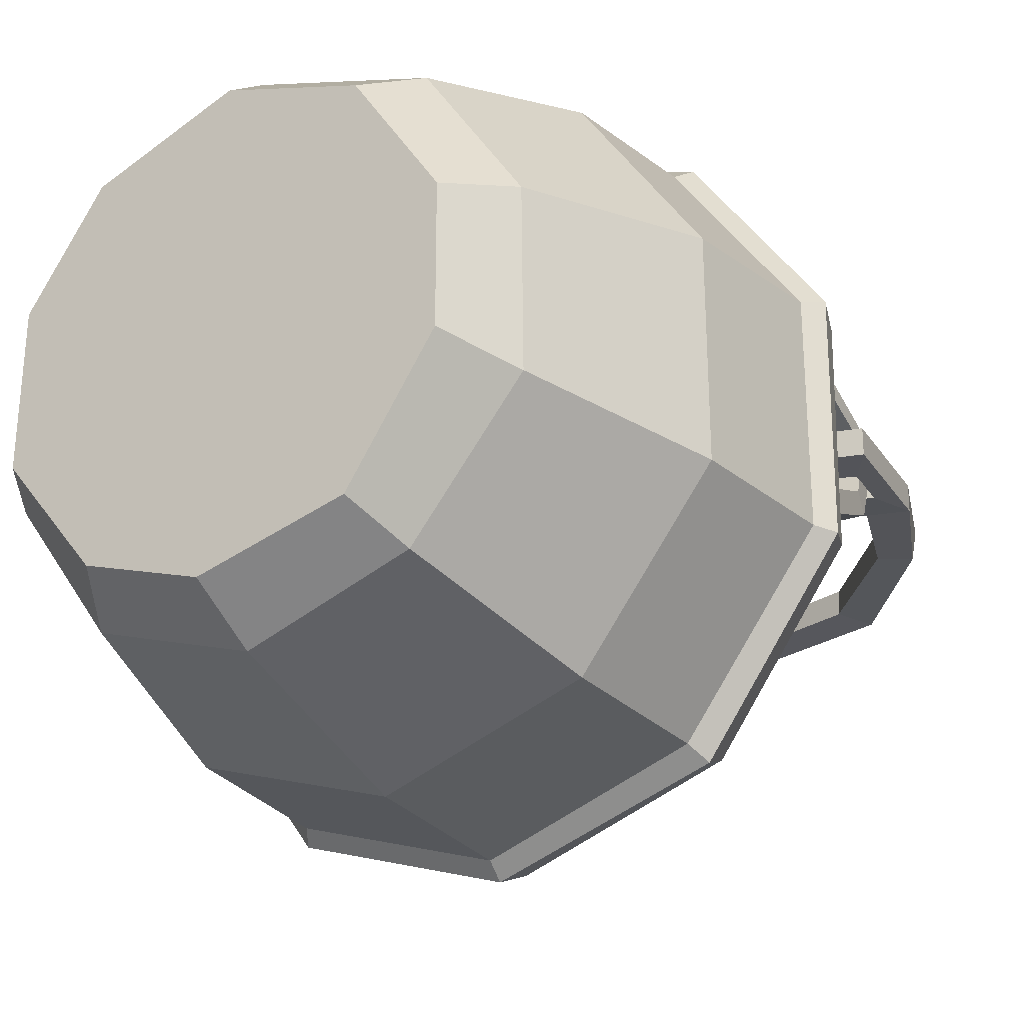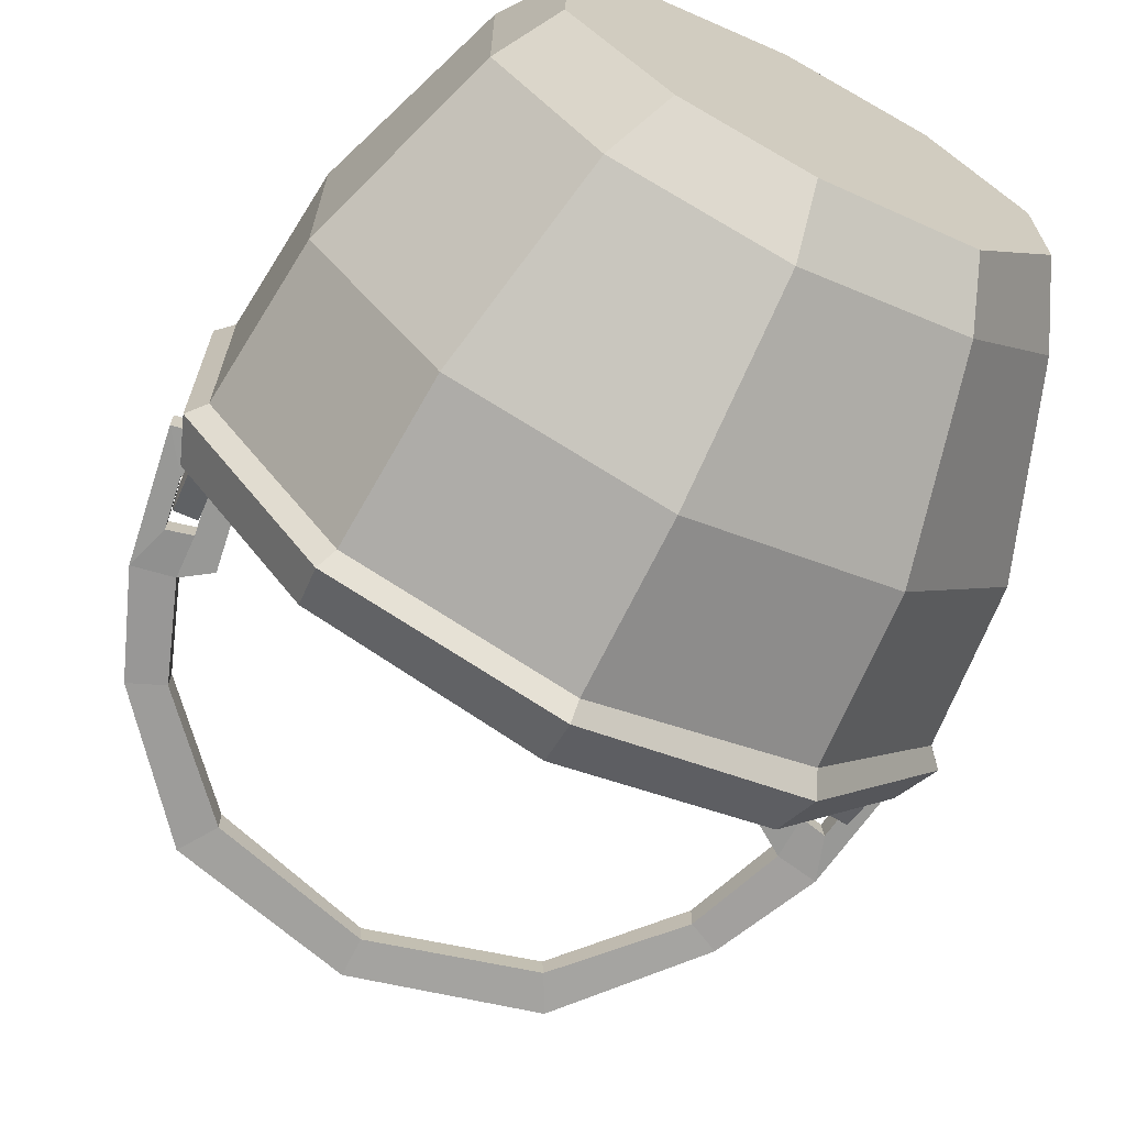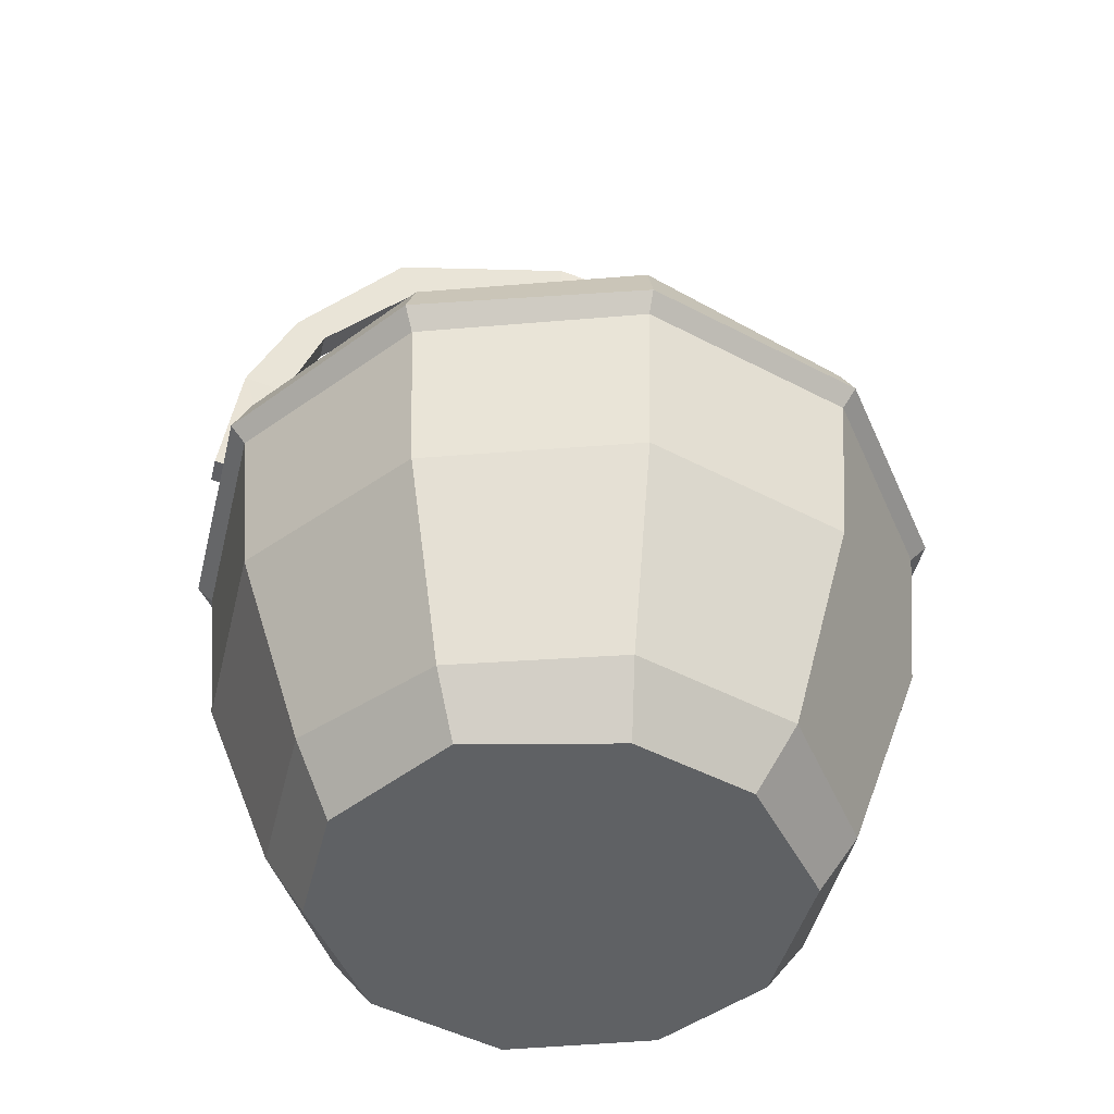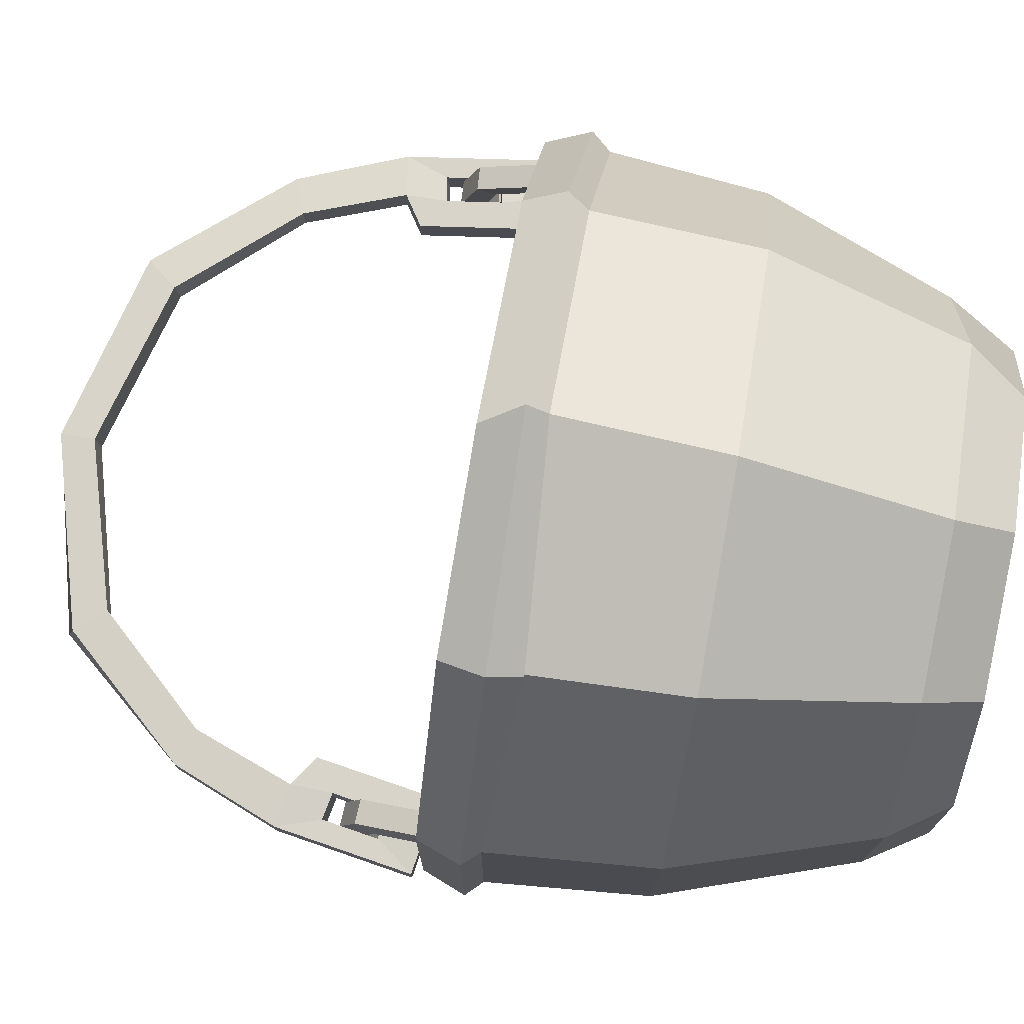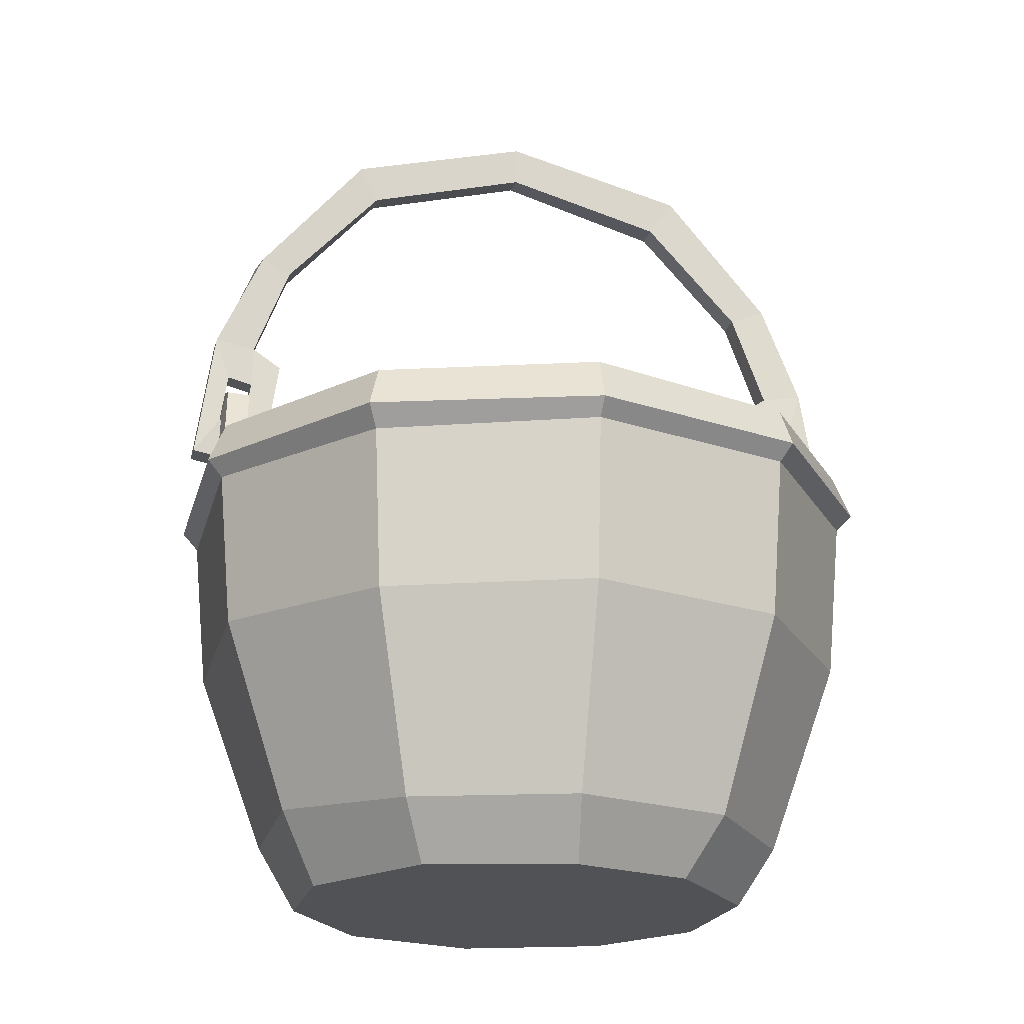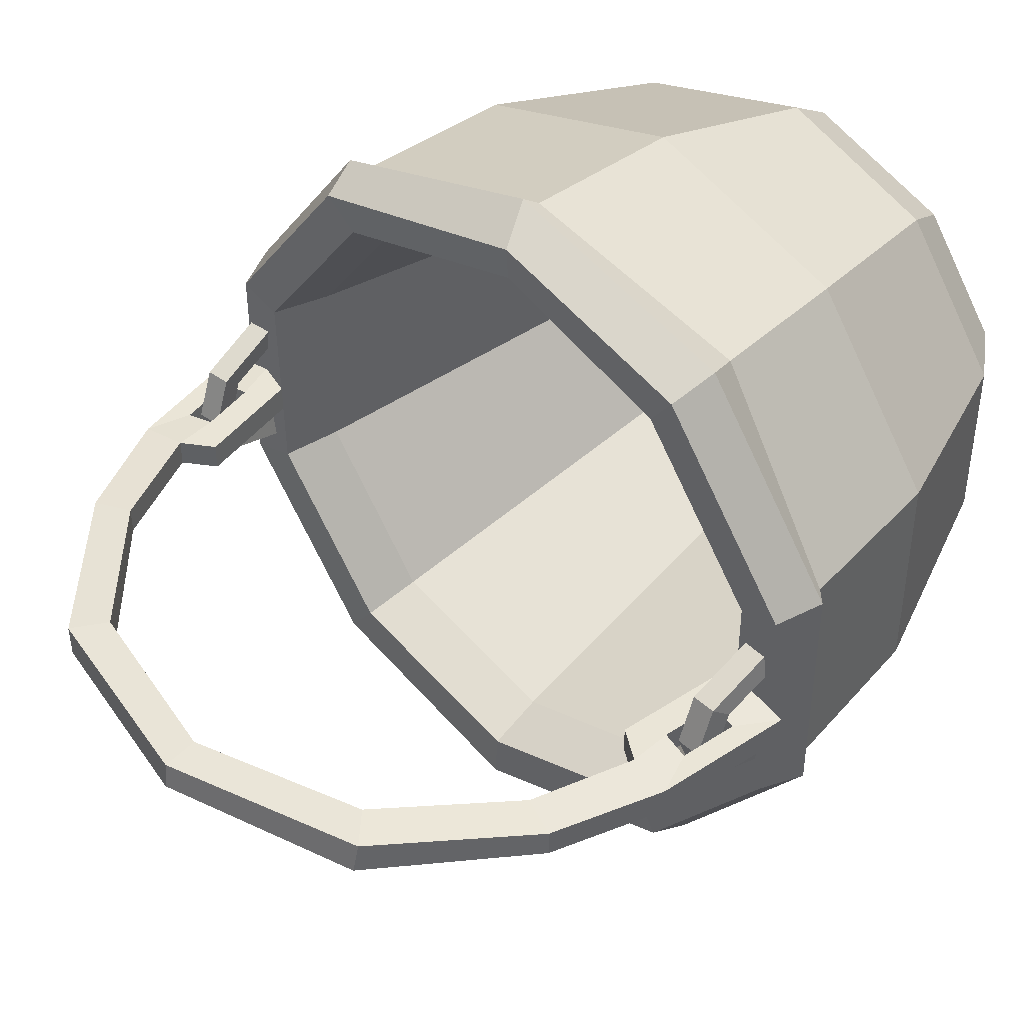
<metadata>
{"format":"obj","ext":"obj","renderer":"f3d","projection":"perspective","resolution":1024,"background":"white","views":[{"elev":-24.7,"azim":33.4,"up":"+Z"},{"elev":-68.5,"azim":-27.0,"up":"+Z"},{"elev":-45.5,"azim":166.5,"up":"+Y"},{"elev":75.5,"azim":-80.0,"up":"+Z"},{"elev":-20.8,"azim":166.3,"up":"+Y"},{"elev":44.3,"azim":-136.7,"up":"+Z"}]}
</metadata>
<code>
v 23.81 33.74 4.436
v 23.5 38.32 2.719
v 23.44 39.53 -0.5066
v 23.73 37.73 -0.5066
v 23.8 37.01 1.574
v 24.02 33.76 2.734
v 22.07 37.63 -0.5067
v 21.79 39.43 -0.5066
v 22.15 36.91 1.574
v 21.85 38.21 2.719
v 22.37 33.65 2.734
v 22.16 33.64 4.436
v 23.81 33.74 -5.449
v 23.5 38.32 -3.732
v 23.8 37.01 -2.588
v 24.02 33.76 -3.747
v 22.15 36.91 -2.588
v 21.85 38.21 -3.732
v 22.37 33.65 -3.747
v 22.16 33.64 -5.449
v -23.68 33.74 4.436
v -23.37 38.32 2.719
v -23.31 39.53 -0.5066
v -23.6 37.73 -0.5066
v -23.67 37.01 1.574
v -23.89 33.76 2.734
v -21.94 37.63 -0.5067
v -21.66 39.43 -0.5066
v -22.01 36.91 1.574
v -21.72 38.21 2.719
v -22.24 33.65 2.734
v -22.03 33.64 4.436
v -23.68 33.74 -5.449
v -23.37 38.32 -3.732
v -23.67 37.01 -2.588
v -23.89 33.76 -3.747
v -22.01 36.91 -2.588
v -21.72 38.21 -3.732
v -22.24 33.65 -3.747
v -22.03 33.64 -5.449
v 9.728 0 13.61
v 15.83 0 4.719
v 15.83 0 -4.695
v 9.728 0 -13.59
v -0.779 0 -16.19
v -9.404 0 -13.39
v -16.14 0 -5.182
v -15.85 0 5.609
v -10.32 0 13.21
v -0.1515 0 16.82
v 14.8 33.86 20.58
v 24.04 33.86 7.862
v 23.95 33.86 -7.624
v 14.71 33.86 -20.34
v -0.1515 33.86 -25.44
v -15.55 33.85 -19.9
v -24.35 33.86 -7.862
v -24.35 33.86 7.862
v -15.11 33.86 20.58
v -1.324 33.83 24.92
v 14.85 29.59 20.65
v 24.13 29.36 7.889
v 24.13 29.59 -7.889
v 14.85 29.22 -20.65
v -0.1515 29.59 -25.53
v -15.16 29.59 -20.65
v -24.43 29.59 -7.889
v -24.43 29.59 7.889
v -15.1 29.45 20.58
v -0.1515 29.59 25.53
v 20.01 29.77 6.55
v 12.31 29.77 17.15
v 20.01 29.77 -6.55
v 12.31 29.77 -17.15
v -0.1515 29.77 -21.2
v -12.61 29.77 -17.15
v -20.31 29.77 -6.55
v -20.31 29.77 6.55
v -12.61 29.77 17.15
v -0.1515 29.77 21.2
v 9.444 6.3 13.22
v 15.38 6.3 5.057
v 15.38 6.3 -5.033
v 9.444 6.3 -13.2
v -0.1515 6.3 -16.31
v -9.747 6.3 -13.2
v -15.68 6.3 -5.033
v -15.68 6.3 5.057
v -9.747 6.3 13.22
v -0.1515 6.3 16.34
v -1.324 33.66 22.59
v 12.77 33.64 18.5
v -13.33 33.64 18.14
v -21.48 33.64 6.931
v -21.48 33.64 -6.931
v -13.89 33.65 -17.61
v -0.1515 33.64 -22.43
v 13.03 33.64 -18.14
v 21.18 33.64 -6.931
v 21.44 33.64 6.576
v -15.21 28.47 20.73
v 15.53 31.05 21.59
v 25.23 30.74 8.246
v 25.23 30.74 -8.246
v 15.53 30.74 -21.59
v -0.1515 30.74 -26.68
v -15.84 30.74 -21.59
v -25.53 30.74 -8.246
v -25.53 30.74 8.246
v -15.84 30.74 21.59
v -0.1515 31.05 26.68
v 12.02 4.167 15.62
v 18.45 4.919 6.057
v 18.45 5.116 -6.032
v 11.35 4.155 -15.81
v -0.1515 4.155 -19.55
v -11.65 4.167 -15.81
v -18.76 4.167 -6.032
v -18.76 4.167 6.057
v -11.65 4.167 15.84
v -0.8286 4.167 19.79
v 14.59 18.05 19.69
v -0.5025 18.05 24.6
v -14.51 17.97 19.76
v -23.44 18.05 7.564
v -23.44 18.05 -7.568
v -14.54 18.05 -19.81
v -0.1515 18.05 -24.49
v 14.24 17.84 -19.81
v 23.13 18.5 -7.568
v 23.13 18.27 7.564
f 8 7 9 10
f 10 9 11 12
f 3 2 5 4
f 2 1 6 5
f 4 5 9 7
f 2 3 8 10
f 5 6 11 9
f 1 2 10 12
f 8 18 17 7
f 18 20 19 17
f 3 4 15 14
f 14 15 16 13
f 4 7 17 15
f 14 18 8 3
f 15 17 19 16
f 13 20 18 14
f 28 30 29 27
f 30 32 31 29
f 23 24 25 22
f 22 25 26 21
f 24 27 29 25
f 22 30 28 23
f 25 29 31 26
f 21 32 30 22
f 28 27 37 38
f 38 37 39 40
f 23 34 35 24
f 34 33 36 35
f 24 35 37 27
f 34 23 28 38
f 35 36 39 37
f 33 34 38 40
f 89 90 88
f 88 90 81 82
f 88 82 83 84
f 88 84 85 86
f 86 87 88
f 71 82 81 72
f 73 83 82 71
f 74 84 83 73
f 75 85 84 74
f 76 86 85 75
f 77 87 86 76
f 78 88 87 77
f 79 89 88 78
f 80 90 89 79
f 72 81 90 80
f 91 92 72 80
f 93 91 80 79
f 94 93 79 78
f 95 94 78 77
f 96 95 77 76
f 97 96 76 75
f 98 97 75 74
f 99 98 74 73
f 100 99 73 71
f 92 100 71 72
f 44 43 45
f 45 43 42 41
f 45 41 50 49
f 45 49 48 46
f 48 47 46
f 111 70 61 102
f 110 101 70 111
f 109 68 101 110
f 108 67 68 109
f 107 66 67 108
f 106 65 66 107
f 105 64 65 106
f 104 63 64 105
f 103 62 63 104
f 102 61 62 103
f 112 113 131 122
f 113 114 130 131
f 114 115 129 130
f 115 116 128 129
f 116 117 127 128
f 117 118 126 127
f 118 119 125 126
f 119 120 124 125
f 120 121 123 124
f 121 112 122 123
f 51 92 91 60
f 60 91 93 59
f 59 93 94 58
f 58 94 95 57
f 57 95 96 56
f 56 96 97 55
f 55 97 98 54
f 54 98 99 53
f 53 99 100 52
f 52 100 92 51
f 51 102 103 52
f 52 103 104 53
f 53 104 105 54
f 54 105 106 55
f 55 106 107 56
f 56 107 108 57
f 57 108 109 58
f 58 109 110 59
f 59 110 111 60
f 60 111 102 51
f 41 42 113 112
f 42 43 114 113
f 43 44 115 114
f 44 45 116 115
f 45 46 117 116
f 46 47 118 117
f 47 48 119 118
f 48 49 120 119
f 49 50 121 120
f 50 41 112 121
f 123 122 61 70
f 124 123 70 69
f 125 124 69 68
f 126 125 68 67
f 127 126 67 66
f 128 127 66 65
f 129 128 65 64
f 130 129 64 63
f 131 130 63 62
f 122 131 62 61
v 24.33 43.68 0.3157
v 21.29 51.14 0.3157
v 13.5 60.14 0.3157
v -0.01489 63.59 0.3427
v -0.01489 61.18 0.5271
v 11.75 58 0.554
v 18.74 50.15 0.554
v 21.36 43.25 0.554
v -0.01489 60.96 -1.356
v -0.01489 63.8 -1.54
v 11.75 57.78 -1.329
v 13.12 60.36 -1.567
v 18.74 50.15 -1.329
v 20.94 51.14 -1.567
v 21.36 43.25 -1.329
v 24.33 43.68 -1.567
v 25.72 34.13 0.3157
v 22.75 33.69 0.554
v 25.72 34.13 -1.567
v 22.75 33.69 -1.329
v 19.25 41.85 0.554
v 19.25 41.85 -1.329
v 20.33 34.44 0.554
v 20.33 34.44 -1.329
v 23.26 40.68 0.3157
v 21.42 40.34 0.554
v 23.84 36.7 0.3157
v 21.98 36.51 0.554
v 23.28 40.52 -1.567
v 21.44 40.18 -1.329
v 21.95 36.66 -1.329
v 23.81 36.86 -1.567
v -24.19 43.71 0.3157
v -21.23 51.14 0.3157
v -13.44 59.85 0.3157
v -11.69 57.78 0.554
v -18.68 50.15 0.554
v -21.23 43.24 0.554
v -11.69 57.78 -1.329
v -13.44 60.36 -1.567
v -18.68 50.15 -1.329
v -21.23 51.14 -1.567
v -21.23 43.24 -1.329
v -24.19 43.71 -1.567
v -25.72 34.17 0.3157
v -22.75 33.7 0.554
v -25.72 34.17 -1.567
v -22.75 33.7 -1.329
v -19.14 41.8 0.554
v -19.14 41.8 -1.329
v -20.33 34.41 0.554
v -20.33 34.41 -1.329
v -23.17 40.69 0.3157
v -21.33 40.32 0.554
v -23.8 36.72 0.3157
v -21.94 36.5 0.554
v -23.19 40.53 -1.567
v -21.36 40.17 -1.329
v -21.92 36.66 -1.329
v -23.77 36.88 -1.567
f 141 143 142 140
f 143 145 144 142
f 145 147 146 144
f 135 136 137 134
f 134 137 138 133
f 133 138 139 132
f 136 140 142 137
f 134 143 141 135
f 137 142 144 138
f 133 145 143 134
f 138 144 146 139
f 149 151 150 148
f 132 147 145 133
f 132 148 150 147
f 153 155 154 152
f 146 153 152 139
f 149 154 155 151
f 139 157 156 132
f 132 156 158 148
f 148 158 159 149
f 149 159 154
f 154 159 157 152
f 152 157 139
f 147 160 161 146
f 151 162 163 150
f 150 163 160 147
f 146 161 153
f 153 161 162 155
f 155 162 151
f 159 162 161 157
f 157 161 160 156
f 156 160 163 158
f 158 163 162 159
f 141 140 170 171
f 171 170 172 173
f 173 172 174 175
f 135 166 167 136
f 166 165 168 167
f 165 164 169 168
f 136 167 170 140
f 166 135 141 171
f 167 168 172 170
f 165 166 171 173
f 168 169 174 172
f 177 176 178 179
f 164 165 173 175
f 164 175 178 176
f 181 180 182 183
f 174 169 180 181
f 177 179 183 182
f 169 164 184 185
f 164 176 186 184
f 176 177 187 186
f 177 182 187
f 182 180 185 187
f 180 169 185
f 175 174 189 188
f 179 178 191 190
f 178 175 188 191
f 174 181 189
f 181 183 190 189
f 183 179 190
f 187 185 189 190
f 185 184 188 189
f 184 186 191 188
f 186 187 190 191

</code>
